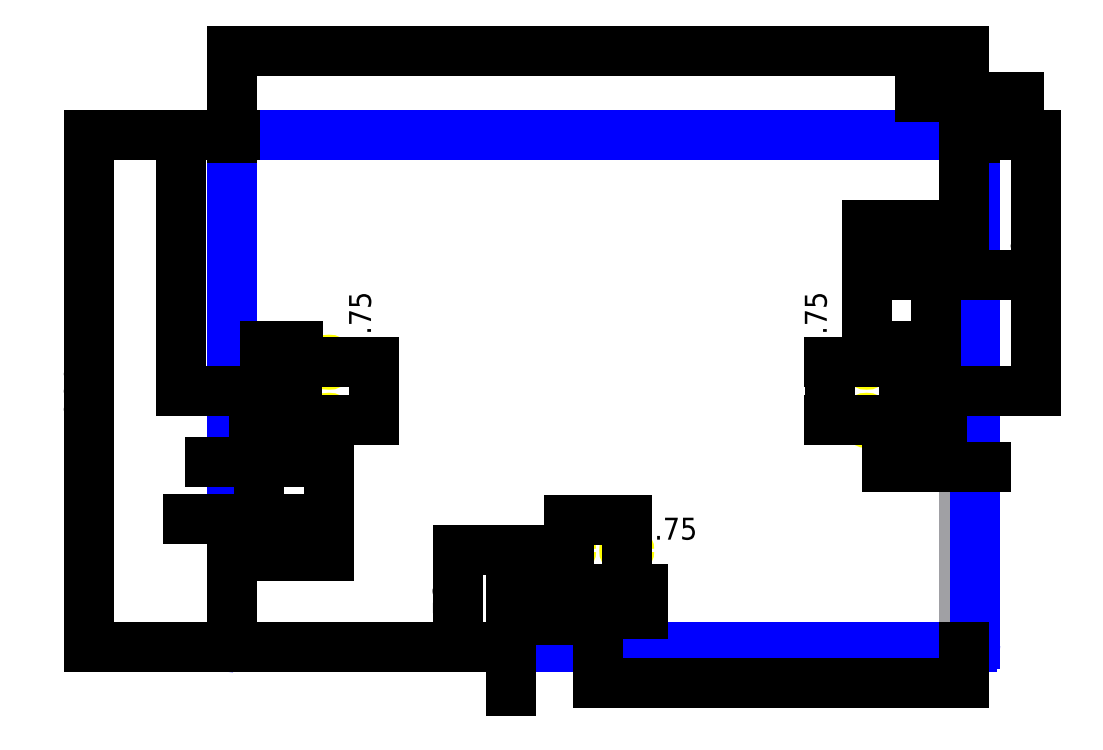
<metadata>
{"format":"dxf","ext":"dxf","renderer":"ezdxf+matplotlib","layout":"modelspace","background":"white","min_lineweight":24,"dpi":150}
</metadata>
<code>
0
SECTION
2
ENTITIES
0
LINE
8
REFERENCE
10
-1.958e-14
20
280
11
400
21
280
0
LINE
8
REFERENCE
10
400
20
280
11
400
21
5.596e-14
0
LINE
8
REFERENCE
10
400
20
5.596e-14
11
1.958e-14
21
0
0
LINE
8
REFERENCE
10
1.958e-14
20
0
11
-1.958e-14
21
280
0
LINE
8
ALIGNMENT_POCKET
10
12
20
165
11
18
21
165
0
LINE
8
ALIGNMENT_POCKET
10
18
20
165
11
18
21
115
0
LINE
8
ALIGNMENT_POCKET
10
18
20
115
11
12
21
115
0
LINE
8
ALIGNMENT_POCKET
10
12
20
115
11
12
21
165
0
LINE
8
ALIGNMENT_POCKET
10
382
20
165
11
388
21
165
0
LINE
8
ALIGNMENT_POCKET
10
388
20
165
11
388
21
115
0
LINE
8
ALIGNMENT_POCKET
10
388
20
115
11
382
21
115
0
LINE
8
ALIGNMENT_POCKET
10
382
20
115
11
382
21
165
0
LINE
8
ALIGNMENT_POCKET
10
225
20
18
11
225
21
12
0
LINE
8
ALIGNMENT_POCKET
10
225
20
12
11
175
21
12
0
LINE
8
ALIGNMENT_POCKET
10
175
20
12
11
175
21
18
0
LINE
8
ALIGNMENT_POCKET
10
175
20
18
11
225
21
18
0
CIRCLE
8
6-32_TAP_HOLE
10
53
20
155.9
40
1.353
0
CIRCLE
8
6-32_TAP_HOLE
10
53
20
124.1
40
1.353
0
CIRCLE
8
6-32_TAP_HOLE
10
347
20
155.9
40
1.353
0
CIRCLE
8
6-32_TAP_HOLE
10
347
20
124.1
40
1.353
0
CIRCLE
8
6-32_TAP_HOLE
10
215.9
20
53
40
1.353
0
CIRCLE
8
6-32_TAP_HOLE
10
184.1
20
53
40
1.353
0
ARC
8
OUTER_BOUNDARY
10
1.587
20
1.587
40
1.587
50
180
51
270
0
LINE
8
OUTER_BOUNDARY
10
404.8
20
5.662e-14
11
1.587
21
2.22e-16
0
ARC
8
OUTER_BOUNDARY
10
404.8
20
1.587
40
1.587
50
270
51
8.026e-15
0
LINE
8
OUTER_BOUNDARY
10
406.4
20
278.4
11
406.4
21
1.587
0
ARC
8
OUTER_BOUNDARY
10
404.8
20
278.4
40
1.587
50
8.026e-15
51
90
0
LINE
8
OUTER_BOUNDARY
10
1.936e-14
20
1.587
11
-1.936e-14
21
278.4
0
LINE
8
OUTER_BOUNDARY
10
1.587
20
280
11
404.8
21
280
0
ARC
8
OUTER_BOUNDARY
10
1.587
20
278.4
40
1.587
50
90
51
180
0
DIMENSION
8
DIMENSION
2
*D1
10
18
20
101.6
30
0
11
15
21
95.58
31
0
70
32
71
5
3
Standard
53
0
210
0
220
0
230
1
13
12
23
115
33
0
14
18
24
115
34
0
50
8.014e-15
0
DIMENSION
8
DIMENSION
2
*D2
10
388
20
98.5
30
0
11
385
21
92.47
31
0
70
32
71
5
3
Standard
53
0
210
0
220
0
230
1
13
382
23
115
33
0
14
388
24
115
34
0
50
8.014e-15
0
DIMENSION
8
DIMENSION
2
*D3
10
5.523e-15
20
70.4
30
0
11
7.5
21
64.38
31
0
70
32
71
5
3
Standard
53
0
210
0
220
0
230
1
13
15
23
115
33
0
14
1.936e-14
24
1.587
34
0
50
8.014e-15
0
DIMENSION
8
DIMENSION
2
*D4
10
9.676e-15
20
49.75
30
0
11
26.5
21
43.73
31
0
70
32
71
5
3
Standard
53
0
210
0
220
0
230
1
13
53
23
124.1
33
0
14
1.936e-14
24
1.587
34
0
50
8.014e-15
0
DIMENSION
8
DIMENSION
2
*D5
10
35.84
20
165
30
0
11
29.82
21
140
31
0
70
32
71
5
3
Standard
53
0
210
0
220
0
230
1
13
18
23
115
33
0
14
18
24
165
34
0
50
270
0
DIMENSION
8
DIMENSION
2
*D6
10
77.6
20
155.9
30
0
11
71.58
21
140
31
0
70
32
71
5
3
Standard
53
0
210
0
220
0
230
1
13
53
23
124.1
33
0
14
53
24
155.9
34
0
50
270
0
DIMENSION
8
DIMENSION
2
*D7
10
-27.73
20
140
30
0
11
-33.76
21
210
31
0
70
32
71
5
3
Standard
53
0
210
0
220
0
230
1
13
1.587
23
280
33
0
14
12
24
140
34
0
50
270
0
DIMENSION
8
DIMENSION
2
*D8
10
152.8
20
2.137e-14
30
0
11
146.8
21
7.5
31
0
70
32
71
5
3
Standard
53
0
210
0
220
0
230
1
13
175
23
15
33
0
14
1.587
24
2.22e-16
34
0
50
270
0
DIMENSION
8
DIMENSION
2
*D9
10
123.4
20
1.726e-14
30
0
11
117.4
21
26.5
31
0
70
32
71
5
3
Standard
53
0
210
0
220
0
230
1
13
184.1
23
53
33
0
14
1.587
24
2.22e-16
34
0
50
270
0
DIMENSION
8
DIMENSION
2
*D10
10
439.5
20
280
30
0
11
433.4
21
210
31
0
70
32
71
5
3
Standard
53
0
210
0
220
0
230
1
13
388
23
140
33
0
14
400
24
280
34
0
50
270
0
DIMENSION
8
DIMENSION
2
*D11
10
367.2
20
165
30
0
11
361.2
21
140
31
0
70
32
71
5
3
Standard
53
0
210
0
220
0
230
1
13
382
23
115
33
0
14
382
24
165
34
0
50
270
0
DIMENSION
8
DIMENSION
2
*D12
10
326.7
20
155.9
30
0
11
320.7
21
140
31
0
70
32
71
5
3
Standard
53
0
210
0
220
0
230
1
13
347
23
124.1
33
0
14
347
24
155.9
34
0
50
270
0
DIMENSION
8
DIMENSION
2
*D13
10
225
20
31.8
30
0
11
200
21
25.77
31
0
70
32
71
5
3
Standard
53
0
210
0
220
0
230
1
13
175
23
18
33
0
14
225
24
18
34
0
50
8.014e-15
0
DIMENSION
8
DIMENSION
2
*D14
10
215.9
20
69.4
30
0
11
200
21
63.38
31
0
70
32
71
5
3
Standard
53
0
210
0
220
0
230
1
13
184.1
23
53
33
0
14
215.9
24
53
34
0
50
8.014e-15
0
DIMENSION
8
DIMENSION
2
*D15
10
400
20
-19.25
30
0
11
300
21
-25.27
31
0
70
32
71
5
3
Standard
53
0
210
0
220
0
230
1
13
200
23
12
33
0
14
400
24
5.596e-14
34
0
50
8.014e-15
0
DIMENSION
8
DIMENSION
2
*D16
10
400
20
203.4
30
0
11
392.5
21
197.4
31
0
70
32
71
5
3
Standard
53
0
210
0
220
0
230
1
13
385
23
165
33
0
14
400
24
280
34
0
50
8.014e-15
0
DIMENSION
8
DIMENSION
2
*D17
10
400
20
230.6
30
0
11
373.5
21
224.6
31
0
70
32
71
5
3
Standard
53
0
210
0
220
0
230
1
13
347
23
155.9
33
0
14
400
24
280
34
0
50
8.014e-15
0
DIMENSION
8
DIMENSION
2
*D18
10
400
20
325.8
30
0
11
200
21
319.8
31
0
70
32
71
5
3
Standard
53
0
210
0
220
0
230
1
13
-1.936e-14
23
278.4
33
0
14
400
24
280
34
0
50
8.014e-15
0
DIMENSION
8
DIMENSION
2
*D19
10
400
20
300.7
30
0
11
403.2
21
294.7
31
0
70
32
71
5
3
Standard
53
0
210
0
220
0
230
1
13
406.4
23
278.4
33
0
14
400
24
280
34
0
50
8.014e-15
0
DIMENSION
8
DIMENSION
2
*D20
10
-78.12
20
280
30
0
11
-84.15
21
140
31
0
70
32
71
5
3
Standard
53
0
210
0
220
0
230
1
13
1.587
23
2.22e-16
33
0
14
1.587
24
280
34
0
50
270
0
ENDSEC
0
EOF

</code>
